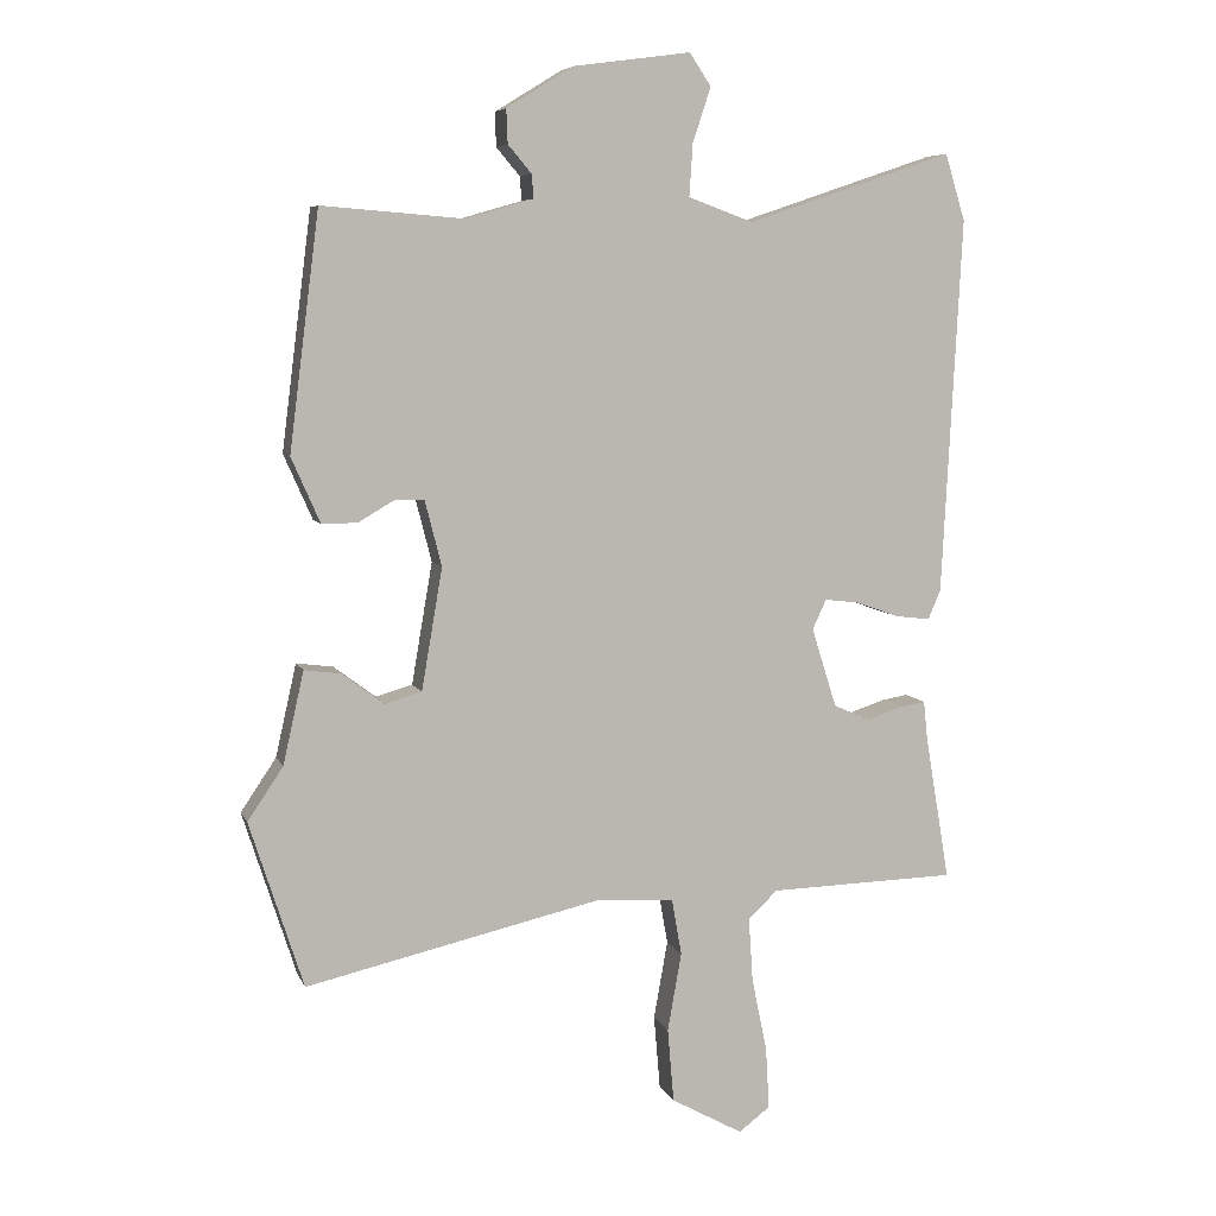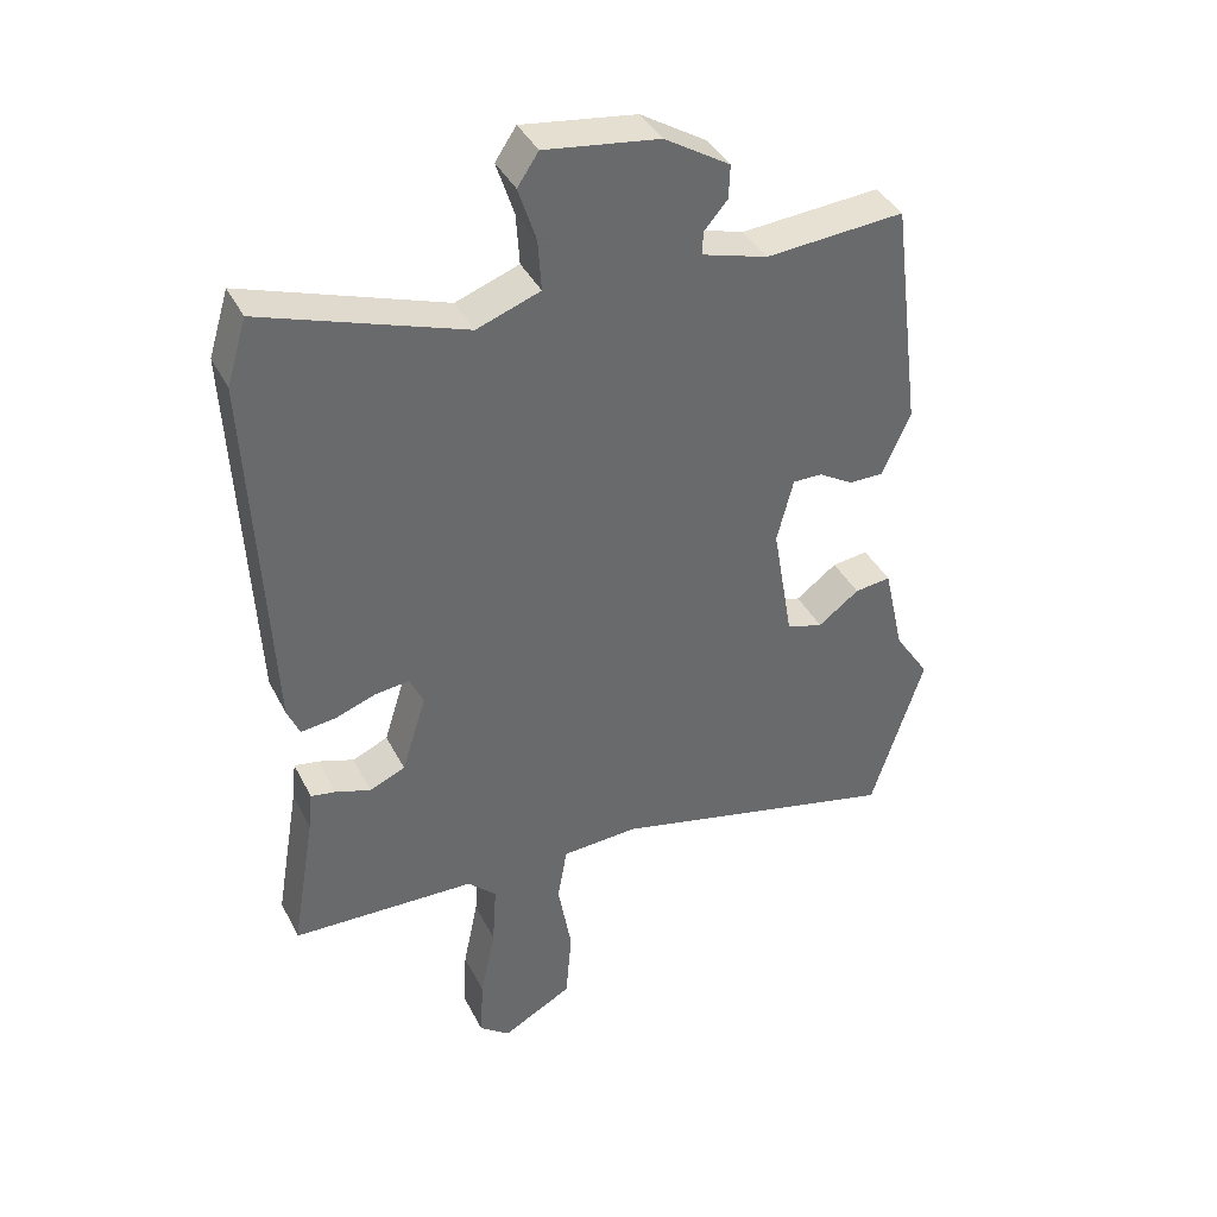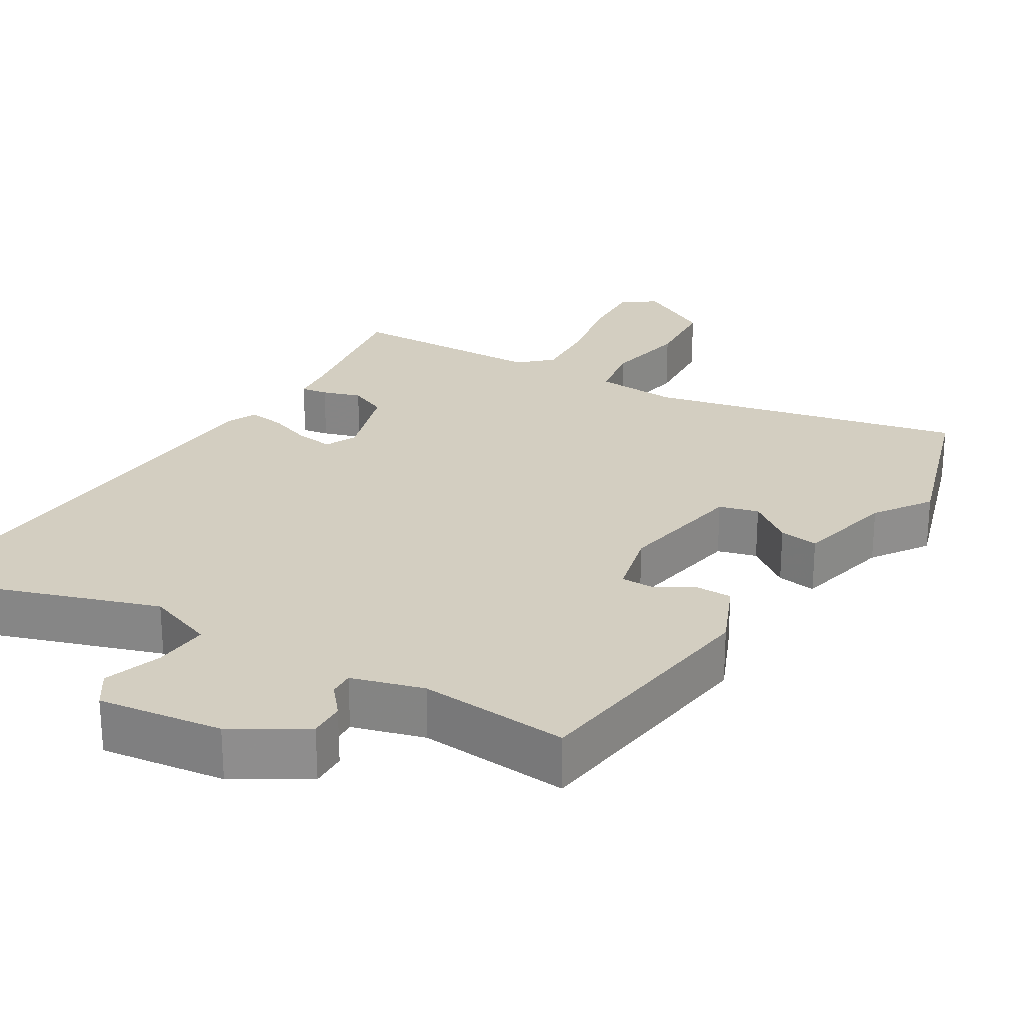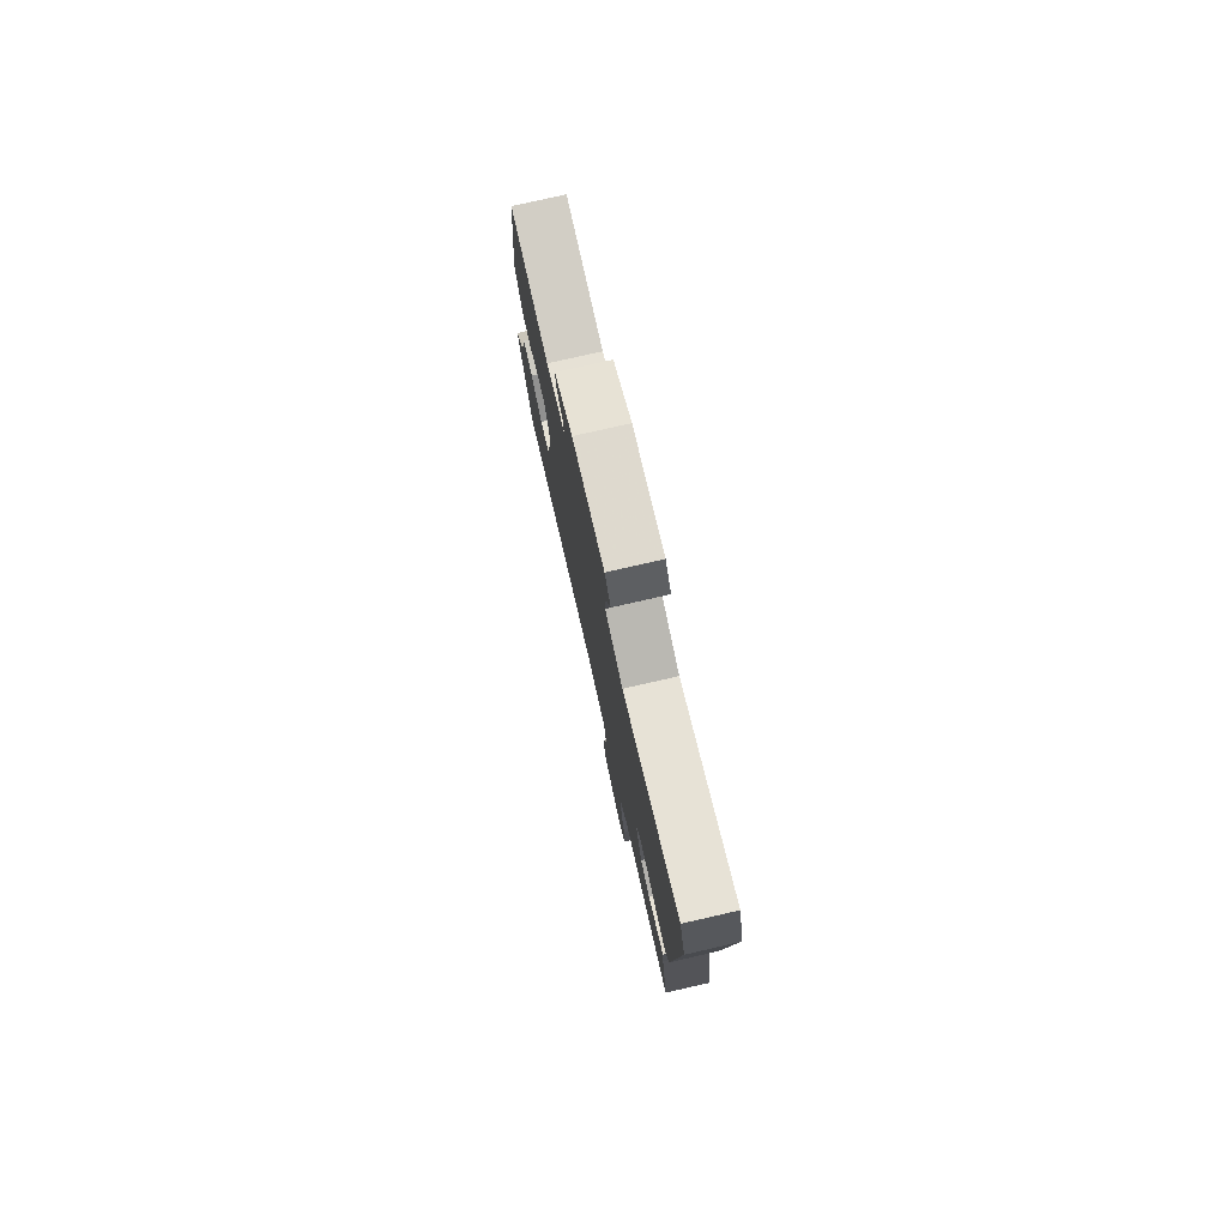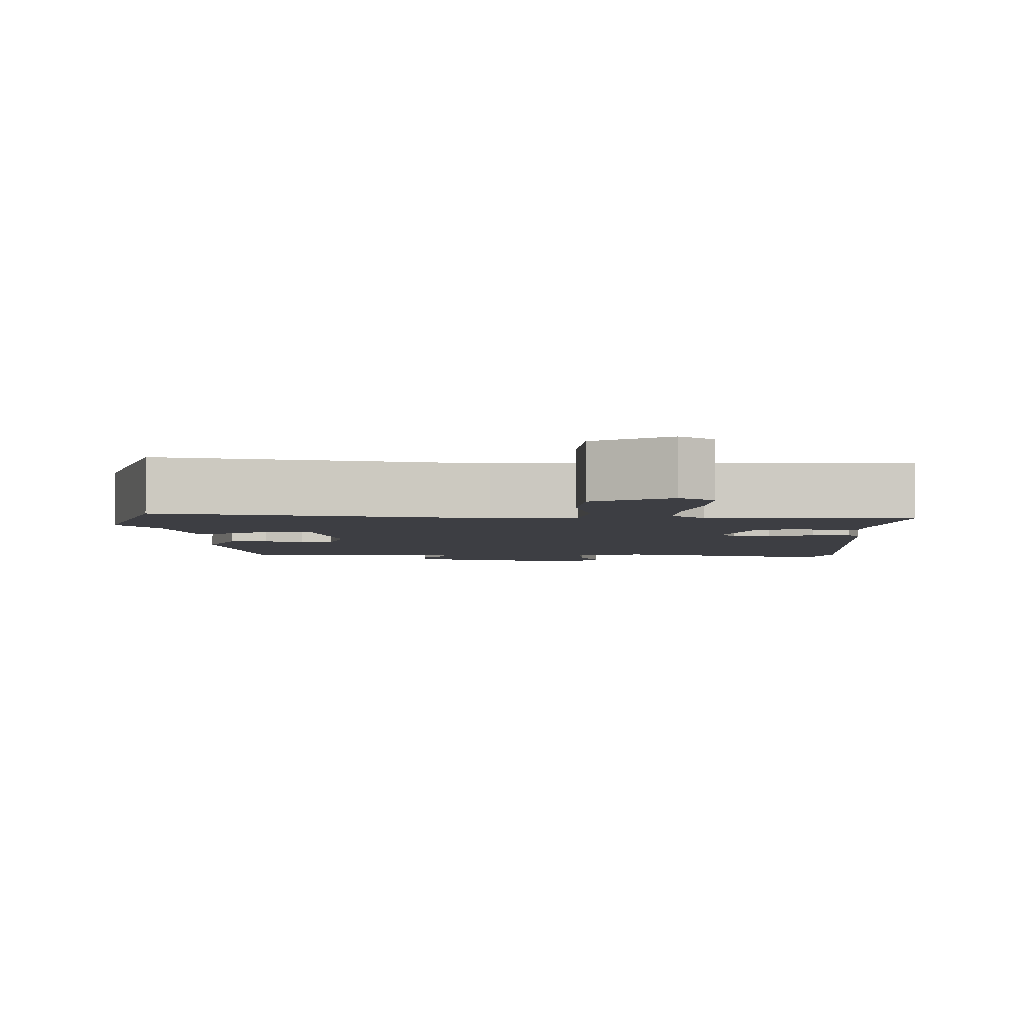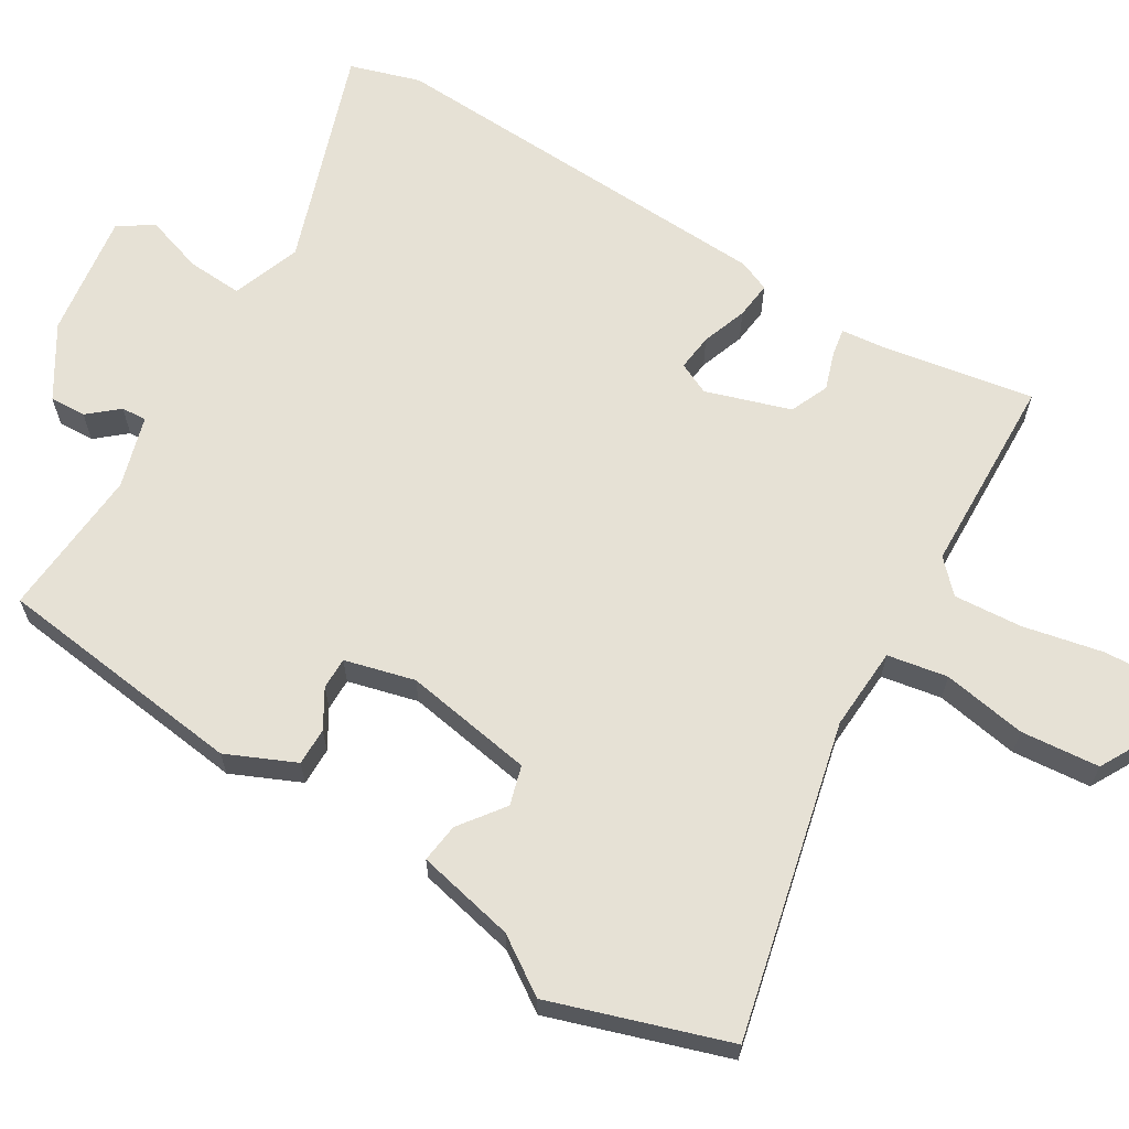
<metadata>
{"format":"obj","ext":"obj","renderer":"f3d","projection":"perspective","resolution":1024,"background":"white","views":[{"elev":6.8,"azim":164.4,"up":"+Z"},{"elev":39.2,"azim":-24.8,"up":"+Z"},{"elev":25.3,"azim":31.5,"up":"+Y"},{"elev":78.4,"azim":-102.8,"up":"+Z"},{"elev":-3.7,"azim":-179.6,"up":"+Y"},{"elev":64.8,"azim":120.9,"up":"+Y"}]}
</metadata>
<code>
v 0.442 0.07 0.504
v 0.485 0.07 0.165
v 0.444 0.07 0.072
v 0.393 0.07 0.072
v 0.342 0.07 0.102
v 0.299 0.07 0.102
v 0.275 0.07 0.008
v 0.305 0.07 -0.167
v 0.358 0.07 -0.182
v 0.418 0.07 -0.137
v 0.471 0.07 -0.13
v 0.501 0.07 -0.263
v 0.552 0.07 -0.339
v 0.475 0.07 -0.578
v 0.05 0.07 -0.481
v -0.062 0.07 -0.488
v -0.076 0.07 -0.569
v -0.056 0.07 -0.682
v -0.065 0.07 -0.788
v -0.168 0.07 -0.845
v -0.213 0.07 -0.811
v -0.208 0.07 -0.723
v -0.186 0.07 -0.616
v -0.18 0.07 -0.524
v -0.222 0.07 -0.484
v -0.492 0.07 -0.477
v -0.457 0.07 -0.27
v -0.451 0.07 -0.213
v -0.415 0.07 -0.219
v -0.363 0.07 -0.236
v -0.311 0.07 -0.213
v -0.275 0.07 -0.099
v -0.295 0.07 -0.056
v -0.345 0.07 -0.062
v -0.406 0.07 -0.084
v -0.456 0.07 -0.09
v -0.474 0.07 -0.048
v -0.502 0.07 0.492
v -0.473 0.07 0.587
v -0.177 0.07 0.487
v -0.084 0.07 0.521
v -0.089 0.07 0.596
v -0.115 0.07 0.675
v -0.084 0.07 0.721
v 0.084 0.07 0.698
v 0.18 0.07 0.639
v 0.178 0.07 0.59
v 0.144 0.07 0.55
v 0.142 0.07 0.516
v 0.239 0.07 0.488
v 0.442 0 0.504
v 0.485 0 0.165
v 0.444 0 0.072
v 0.393 0 0.072
v 0.342 0 0.102
v 0.299 0 0.102
v 0.275 0 0.008
v 0.305 0 -0.167
v 0.358 0 -0.182
v 0.418 0 -0.137
v 0.471 0 -0.13
v 0.501 0 -0.263
v 0.552 0 -0.339
v 0.475 0 -0.578
v 0.05 0 -0.481
v -0.062 0 -0.488
v -0.076 0 -0.569
v -0.056 0 -0.682
v -0.065 0 -0.788
v -0.168 0 -0.845
v -0.213 0 -0.811
v -0.208 0 -0.723
v -0.186 0 -0.616
v -0.18 0 -0.524
v -0.222 0 -0.484
v -0.492 0 -0.477
v -0.457 0 -0.27
v -0.451 0 -0.213
v -0.415 0 -0.219
v -0.363 0 -0.236
v -0.311 0 -0.213
v -0.275 0 -0.099
v -0.295 0 -0.056
v -0.345 0 -0.062
v -0.406 0 -0.084
v -0.456 0 -0.09
v -0.474 0 -0.048
v -0.502 0 0.492
v -0.473 0 0.587
v -0.177 0 0.487
v -0.084 0 0.521
v -0.089 0 0.596
v -0.115 0 0.675
v -0.084 0 0.721
v 0.084 0 0.698
v 0.18 0 0.639
v 0.178 0 0.59
v 0.144 0 0.55
v 0.142 0 0.516
v 0.239 0 0.488
f 46 47 48
f 45 46 48
f 44 45 48
f 43 44 48
f 42 43 48
f 41 42 48 49
f 40 41 49 50
f 38 39 40
f 37 38 40
f 36 37 40
f 35 36 40
f 34 35 40
f 33 34 40 50
f 27 28 29 30
f 25 26 27 30
f 24 25 30 31
f 21 22 23
f 20 21 23
f 19 20 23
f 18 19 23
f 17 18 23
f 16 17 23 24
f 12 13 14 15
f 11 12 15
f 10 11 15
f 9 10 15
f 8 9 15 16
f 24 31 32
f 16 24 32
f 8 16 32
f 7 8 32
f 3 4 5
f 2 3 5
f 1 2 5 6
f 32 33 50
f 7 32 50
f 6 7 50
f 1 6 50
f 98 97 96
f 98 96 95
f 98 95 94
f 98 94 93
f 98 93 92
f 99 98 92 91
f 100 99 91 90
f 90 89 88
f 90 88 87
f 90 87 86
f 90 86 85
f 90 85 84
f 100 90 84 83
f 80 79 78 77
f 80 77 76 75
f 81 80 75 74
f 73 72 71
f 73 71 70
f 73 70 69
f 73 69 68
f 73 68 67
f 74 73 67 66
f 65 64 63 62
f 65 62 61
f 65 61 60
f 65 60 59
f 66 65 59 58
f 82 81 74
f 82 74 66
f 82 66 58
f 82 58 57
f 55 54 53
f 55 53 52
f 56 55 52 51
f 100 83 82
f 100 82 57
f 100 57 56
f 100 56 51
f 1 51 52 2
f 2 52 53 3
f 3 53 54 4
f 4 54 55 5
f 5 55 56 6
f 6 56 57 7
f 7 57 58 8
f 8 58 59 9
f 9 59 60 10
f 10 60 61 11
f 11 61 62 12
f 12 62 63 13
f 13 63 64 14
f 14 64 65 15
f 15 65 66 16
f 16 66 67 17
f 17 67 68 18
f 18 68 69 19
f 19 69 70 20
f 20 70 71 21
f 21 71 72 22
f 22 72 73 23
f 23 73 74 24
f 24 74 75 25
f 25 75 76 26
f 26 76 77 27
f 27 77 78 28
f 28 78 79 29
f 29 79 80 30
f 30 80 81 31
f 31 81 82 32
f 32 82 83 33
f 33 83 84 34
f 34 84 85 35
f 35 85 86 36
f 36 86 87 37
f 37 87 88 38
f 38 88 89 39
f 39 89 90 40
f 40 90 91 41
f 41 91 92 42
f 42 92 93 43
f 43 93 94 44
f 44 94 95 45
f 45 95 96 46
f 46 96 97 47
f 47 97 98 48
f 48 98 99 49
f 49 99 100 50
f 50 100 51 1

</code>
